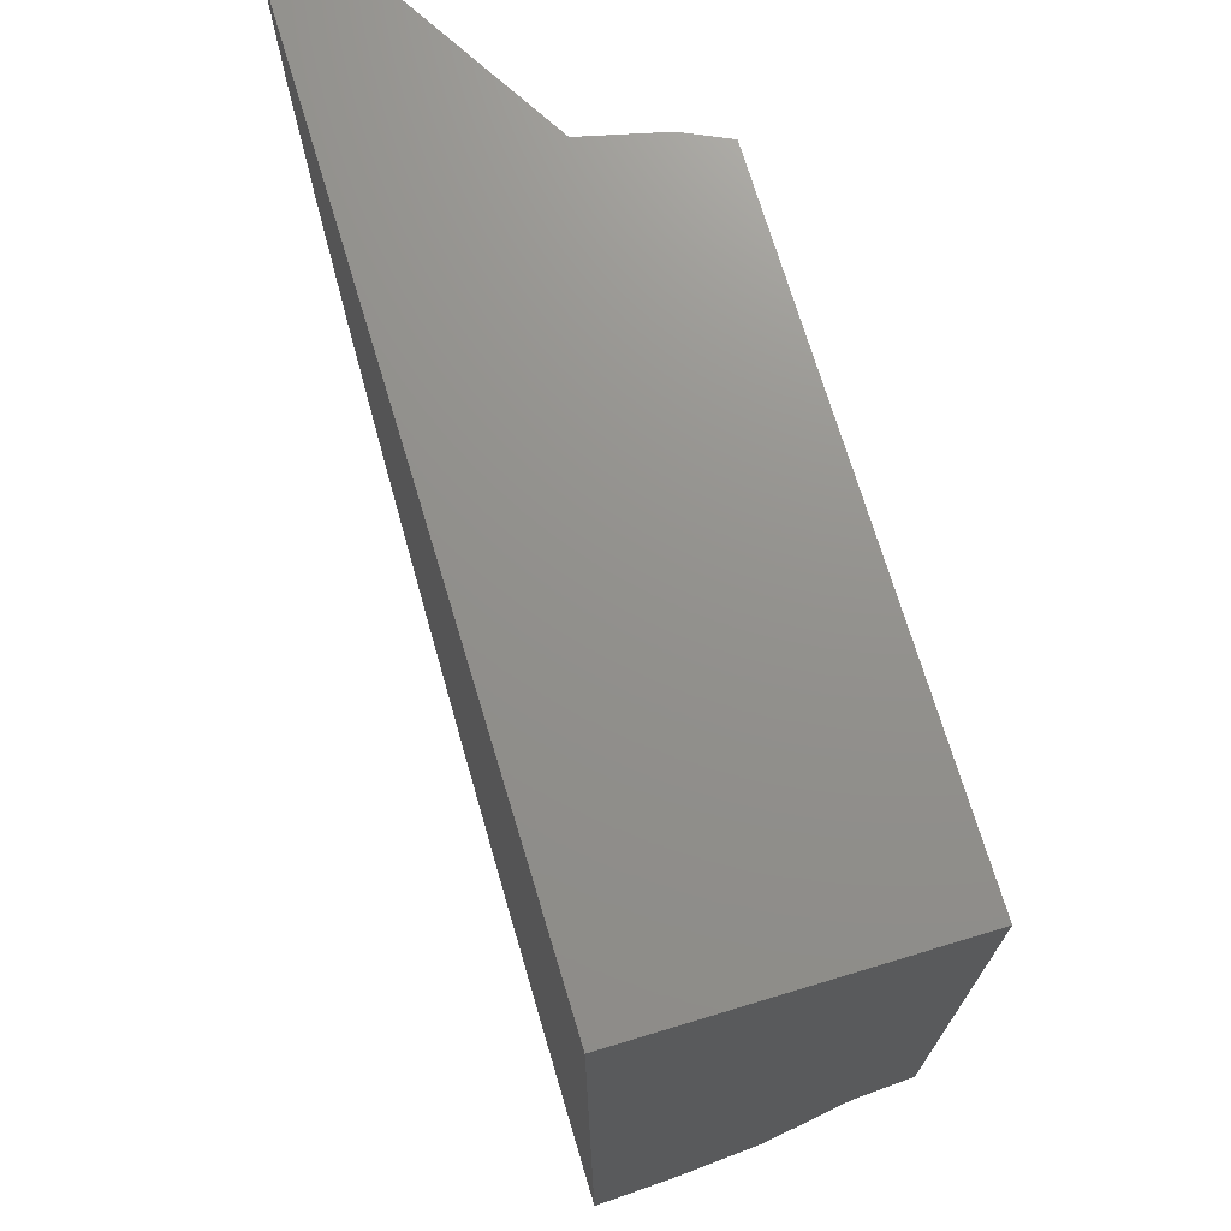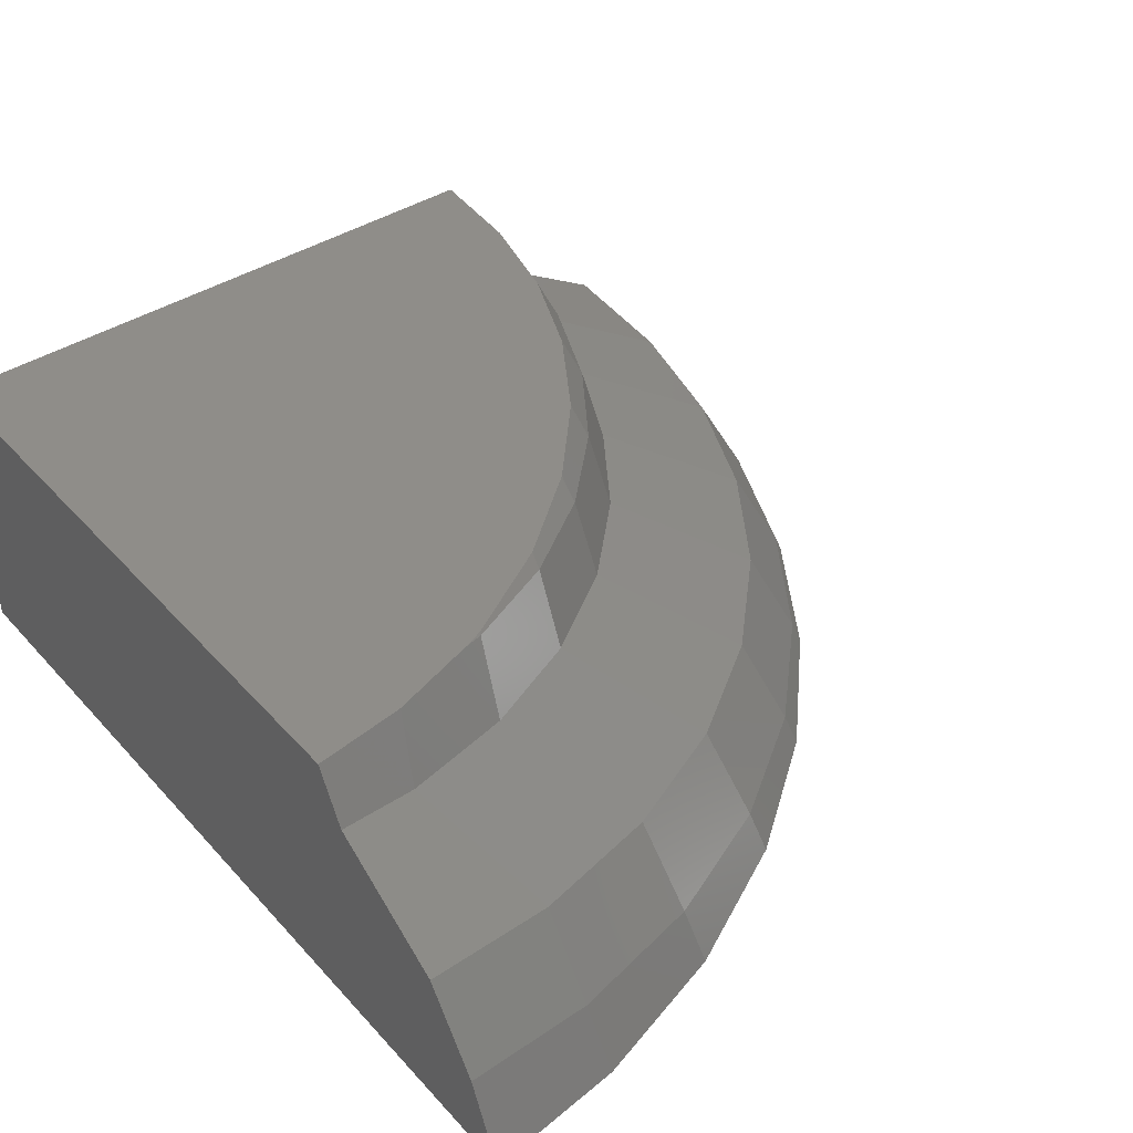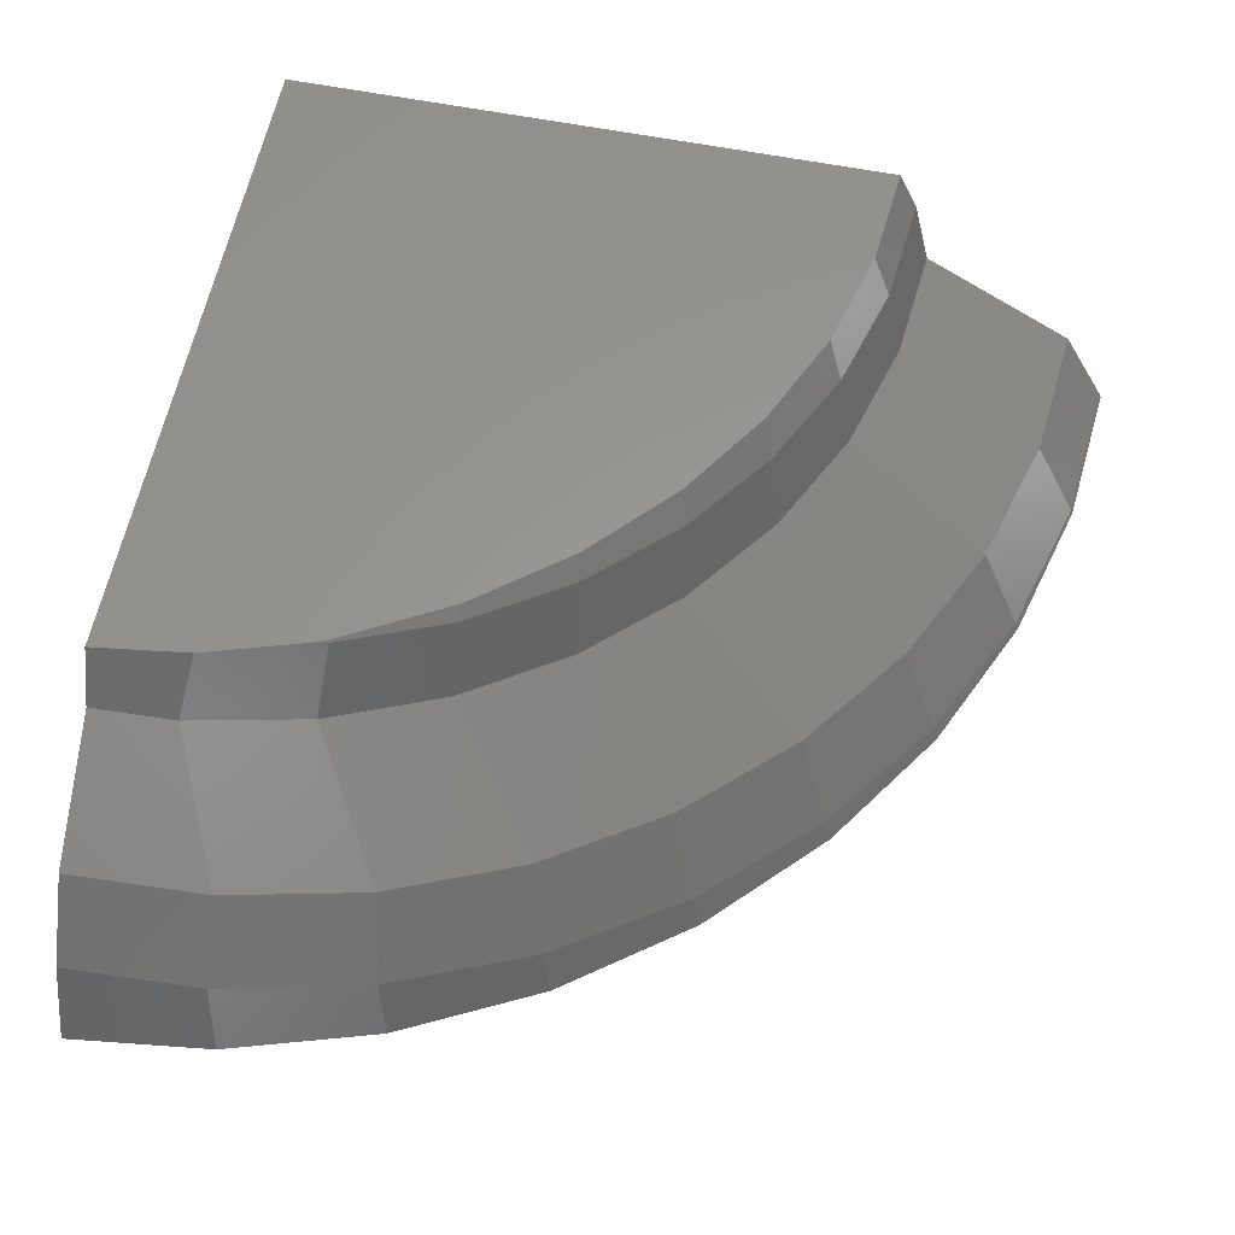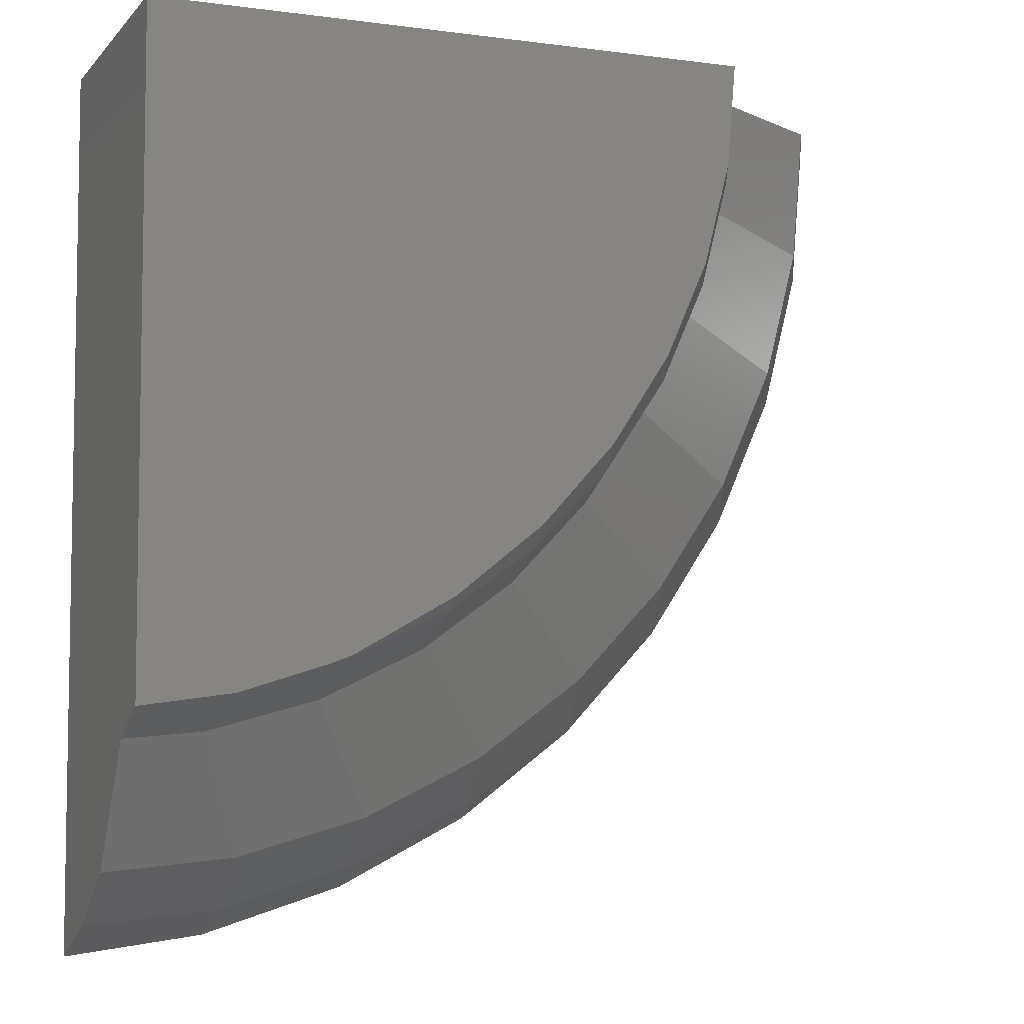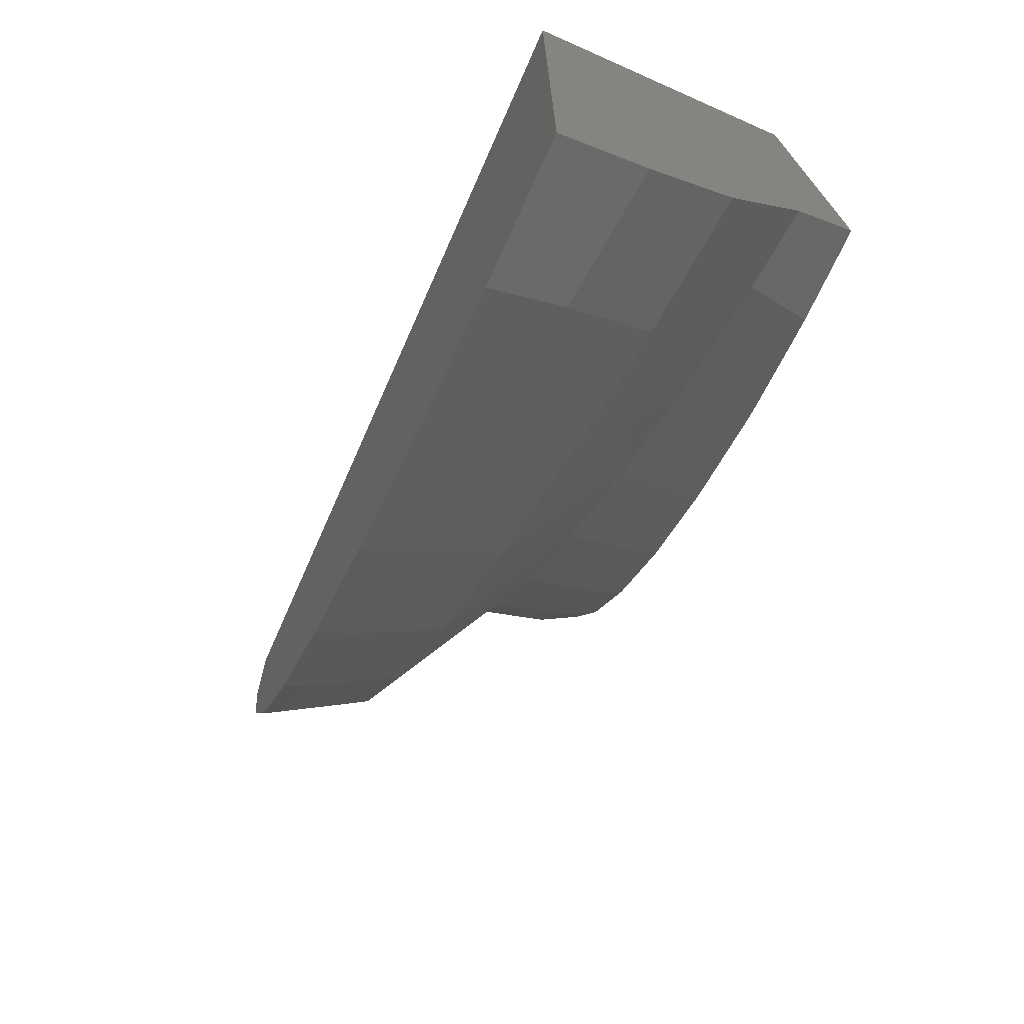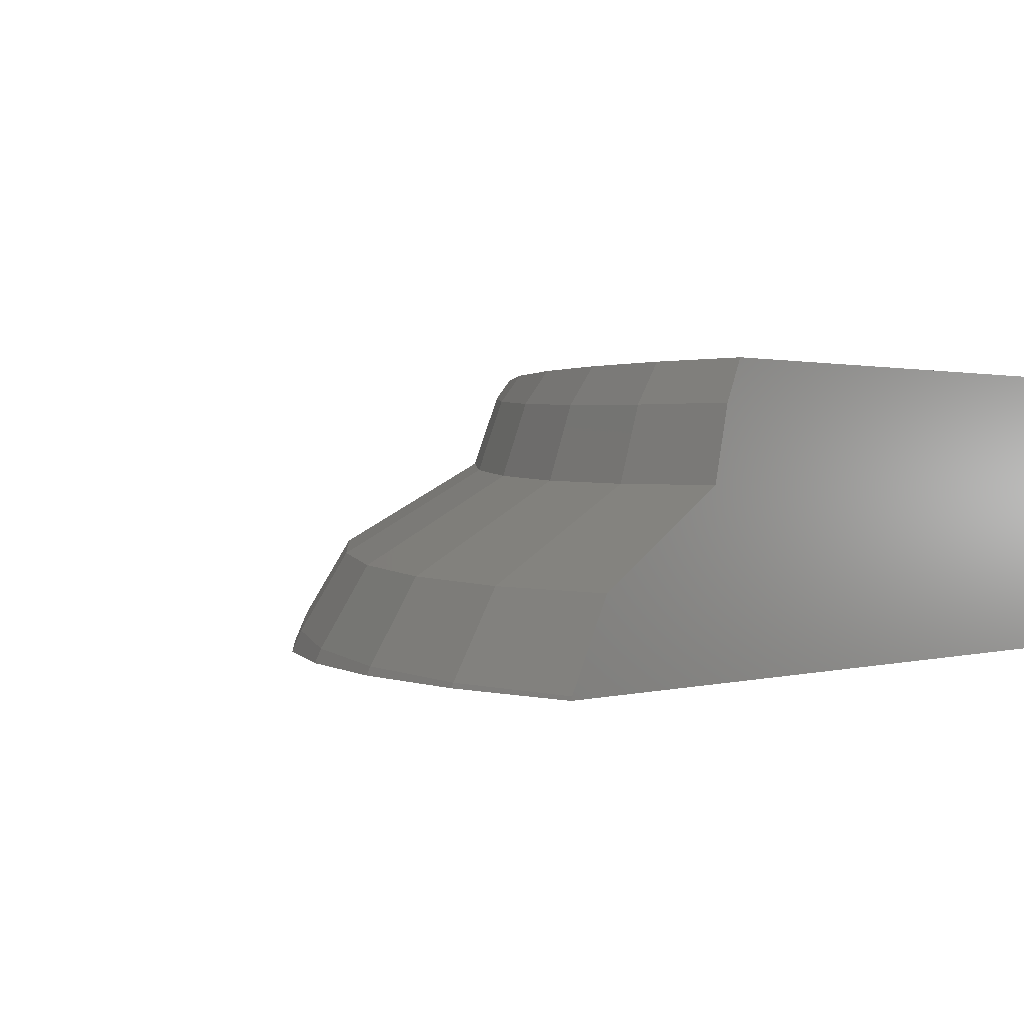
<metadata>
{"format":"stl","ext":"stl","renderer":"f3d","projection":"perspective","resolution":1024,"background":"white","views":[{"elev":72.1,"azim":73.2,"up":"+Z"},{"elev":41.2,"azim":142.2,"up":"+Y"},{"elev":59.4,"azim":-168.5,"up":"+Y"},{"elev":-6.0,"azim":158.1,"up":"+Z"},{"elev":-73.5,"azim":66.1,"up":"+Z"},{"elev":0.9,"azim":-47.9,"up":"+Y"}]}
</metadata>
<code>
# stl→obj: 81 verts, 158 faces
v 25 -14.32 0
v 25 -7.16 -15.75
v 25 -7.16 0
v 25 -8.004 -16.18
v 25 -8.515 -16.44
v 25 -14.32 -21.61
v 25 -12.11 -20.63
v 25 -10.25 -19.24
v 25 -10.38 -19.45
v 25 -12.31 -20.77
v 10.37 -7.16 0
v 9.473 -9.979 0
v 9.909 -8.171 0
v 4.673 -14.23 0
v 5.771 -12.19 0
v 4.635 -14.32 0
v 10.47 -7.16 -1.124
v 10.58 -7.16 -2.498
v 10.88 -7.16 -3.656
v 11.2 -7.16 -4.946
v 11.74 -7.16 -6.171
v 12.23 -7.16 -7.292
v 13.09 -7.16 -8.602
v 13.66 -7.16 -9.483
v 14.92 -7.16 -10.87
v 15.47 -7.16 -11.47
v 17.24 -7.16 -12.88
v 17.62 -7.16 -13.18
v 20.02 -7.16 -14.54
v 20.62 -7.16 -14.78
v 20.1 -7.16 -14.58
v 22.76 -7.16 -15.45
v 23.16 -7.16 -15.5
v 4.641 -14.32 -0.07394
v 4.938 -14.32 -3.621
v 4.963 -14.32 -3.718
v 5.839 -14.32 -7.144
v 5.911 -14.32 -7.306
v 7.318 -14.32 -10.47
v 7.487 -14.32 -10.73
v 9.337 -14.32 -13.51
v 9.668 -14.32 -13.87
v 11.85 -14.32 -16.18
v 12.41 -14.32 -16.6
v 14.79 -14.32 -18.39
v 15.64 -14.32 -18.83
v 18.07 -14.32 -20.08
v 19.27 -14.32 -20.45
v 21.62 -14.32 -21.18
v 23.18 -14.32 -21.38
v 10.14 -8.148 -2.705
v 9.723 -9.956 -2.87
v 6.065 -12.17 -3.379
v 4.987 -14.2 -3.613
v 10.84 -8.082 -5.328
v 10.47 -9.886 -5.652
v 6.939 -12.08 -6.655
v 5.922 -14.11 -7.116
v 11.99 -7.975 -7.789
v 11.68 -9.771 -8.262
v 8.366 -11.95 -9.729
v 7.448 -13.97 -10.4
v 13.54 -7.828 -10.01
v 13.32 -9.616 -10.62
v 10.3 -11.77 -12.51
v 9.519 -13.77 -13.37
v 15.45 -7.648 -11.93
v 15.35 -9.425 -12.66
v 12.69 -11.54 -14.91
v 12.07 -13.53 -15.94
v 17.66 -7.439 -13.49
v 17.7 -9.203 -14.31
v 15.46 -11.28 -16.85
v 15.03 -13.25 -18.02
v 20.11 -7.208 -14.64
v 20.3 -8.958 -15.53
v 18.52 -10.99 -18.29
v 18.3 -12.95 -19.55
v 23.07 -8.697 -16.27
v 21.78 -10.68 -19.16
v 21.79 -12.62 -20.49
f 1 2 3
f 2 1 4
f 4 1 5
f 6 5 1
f 7 5 6
f 8 7 9
f 5 7 8
f 7 6 10
f 11 1 3
f 12 11 13
f 11 12 1
f 14 12 15
f 16 12 14
f 12 16 1
f 3 17 11
f 3 18 17
f 3 19 18
f 3 20 19
f 3 21 20
f 3 22 21
f 3 23 22
f 3 24 23
f 3 25 24
f 3 26 25
f 3 27 26
f 3 28 27
f 3 29 28
f 30 29 3
f 29 30 31
f 3 32 30
f 3 33 32
f 33 3 2
f 34 1 16
f 35 1 34
f 36 1 35
f 37 1 36
f 38 1 37
f 39 1 38
f 40 1 39
f 41 1 40
f 42 1 41
f 43 1 42
f 44 1 43
f 45 1 44
f 46 1 45
f 47 1 46
f 48 1 47
f 49 1 48
f 50 1 49
f 1 50 6
f 13 17 51
f 17 13 11
f 17 18 51
f 13 52 12
f 13 51 52
f 12 53 15
f 12 52 53
f 15 54 14
f 15 53 54
f 14 34 16
f 34 54 35
f 54 34 14
f 51 19 55
f 19 51 18
f 19 20 55
f 51 56 52
f 55 56 51
f 52 57 53
f 52 56 57
f 53 58 54
f 53 57 58
f 54 36 35
f 36 58 37
f 58 36 54
f 55 21 59
f 21 55 20
f 22 59 21
f 55 60 56
f 59 60 55
f 56 61 57
f 56 60 61
f 57 62 58
f 61 62 57
f 58 38 37
f 38 62 39
f 62 38 58
f 59 23 63
f 23 59 22
f 24 63 23
f 59 64 60
f 63 64 59
f 60 65 61
f 60 64 65
f 61 66 62
f 65 66 61
f 62 40 39
f 40 66 41
f 66 40 62
f 63 25 67
f 25 63 24
f 26 67 25
f 63 68 64
f 67 68 63
f 64 69 65
f 64 68 69
f 65 70 66
f 69 70 65
f 66 42 41
f 42 70 43
f 70 42 66
f 67 27 71
f 27 67 26
f 28 71 27
f 67 72 68
f 71 72 67
f 68 73 69
f 72 73 68
f 69 74 70
f 73 74 69
f 70 44 43
f 44 74 45
f 74 44 70
f 29 71 28
f 71 29 75
f 31 75 29
f 76 72 71
f 75 76 71
f 72 77 73
f 76 77 72
f 73 78 74
f 77 78 73
f 74 46 45
f 46 78 47
f 78 46 74
f 30 75 31
f 79 76 75
f 79 30 32
f 30 79 75
f 76 80 77
f 79 80 76
f 77 81 78
f 80 81 77
f 78 48 47
f 48 81 49
f 81 48 78
f 79 4 5
f 4 79 33
f 33 79 32
f 2 4 33
f 8 80 79
f 80 8 9
f 5 8 79
f 81 7 10
f 7 81 80
f 9 7 80
f 81 50 49
f 50 10 6
f 10 50 81

</code>
